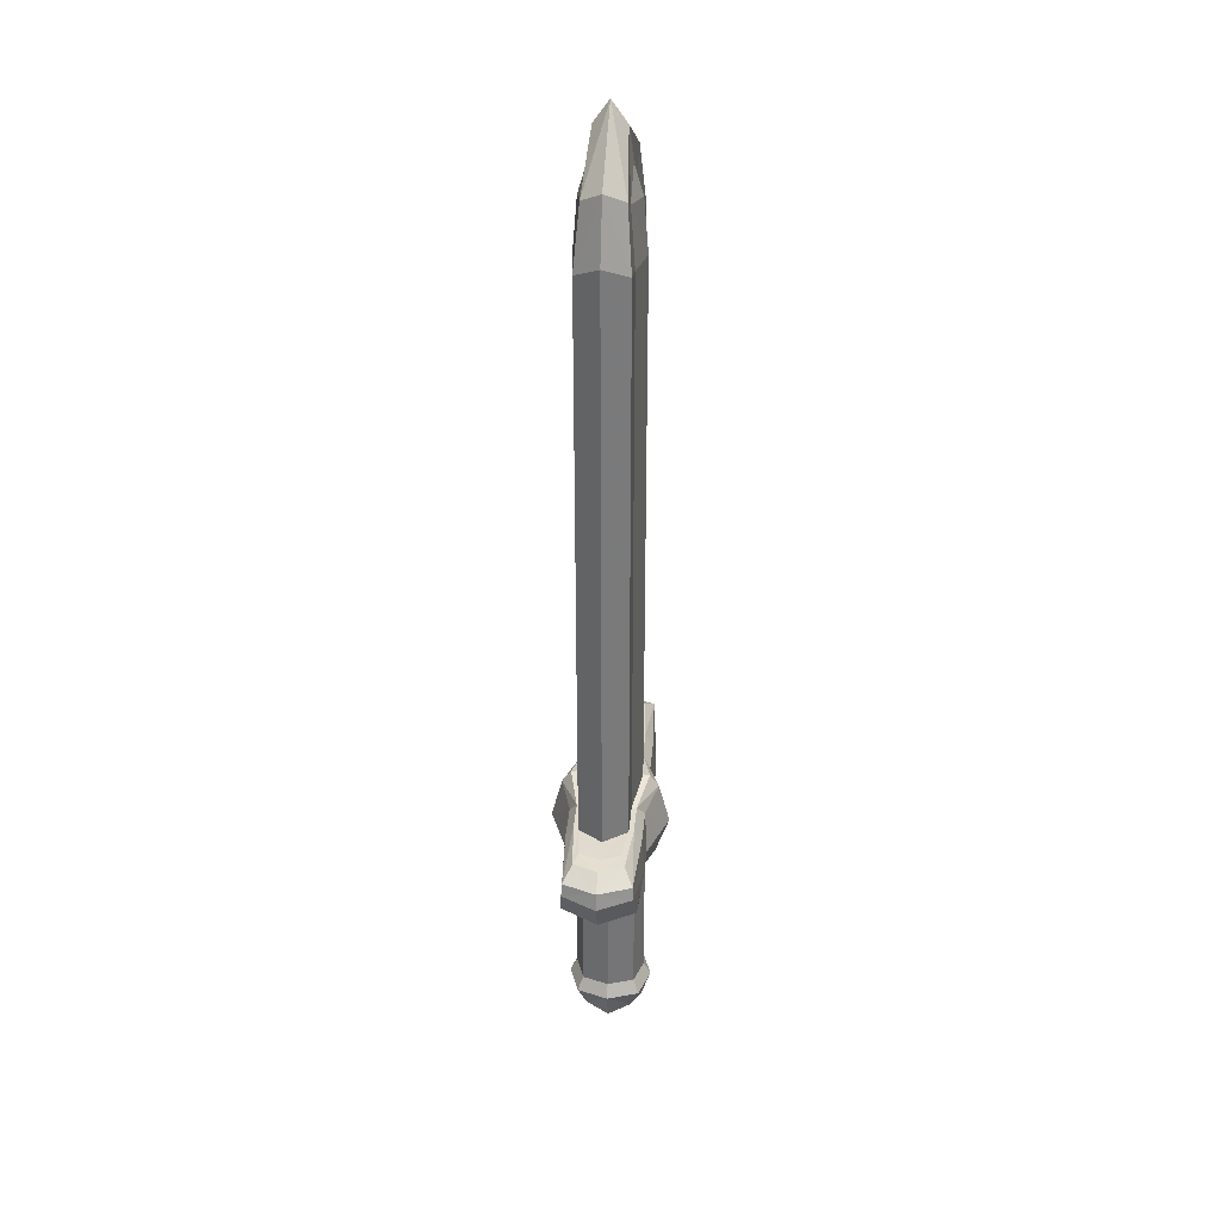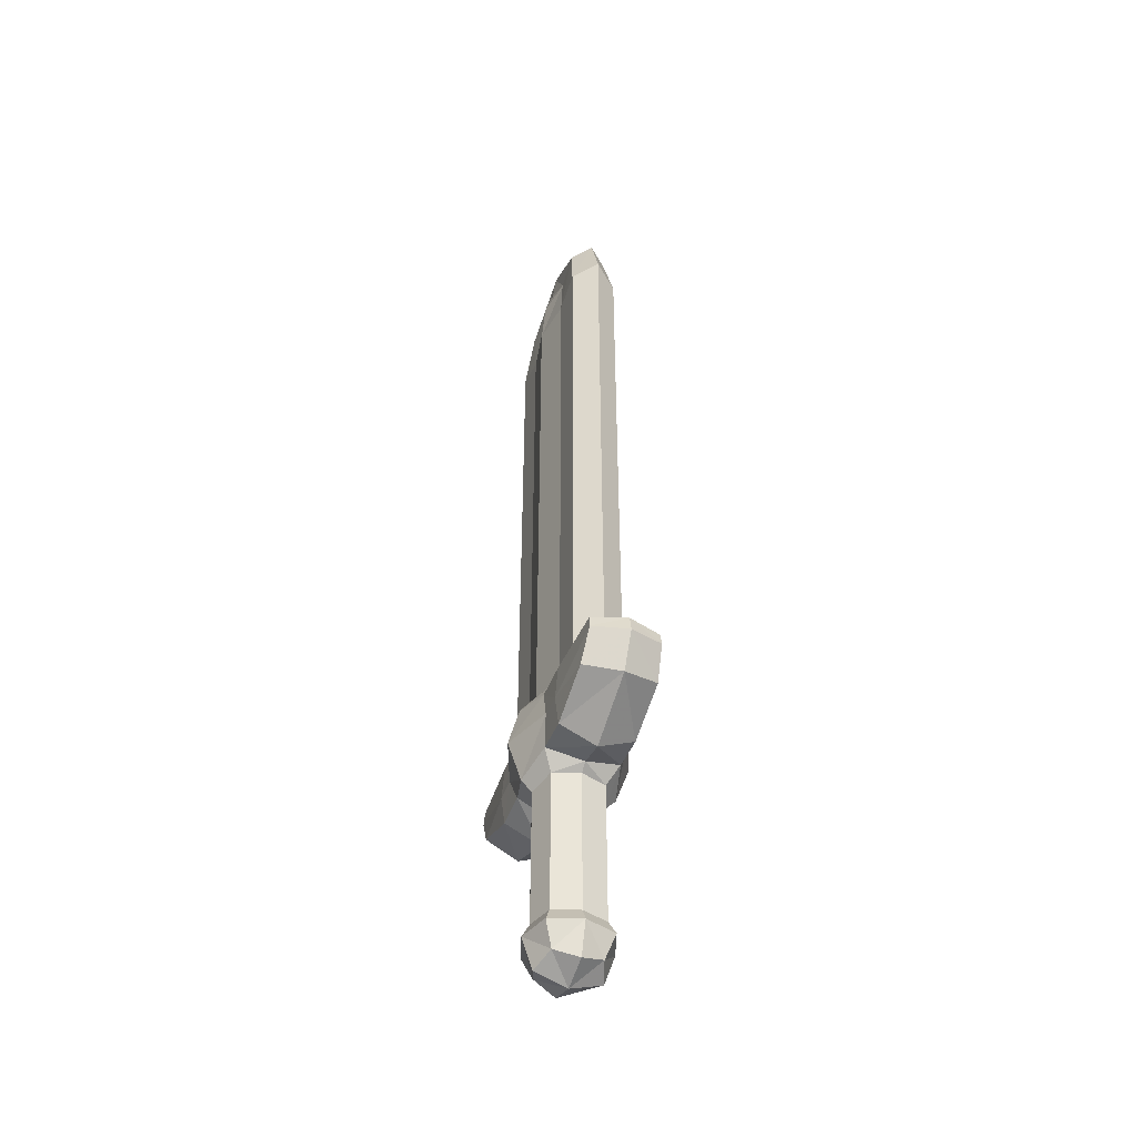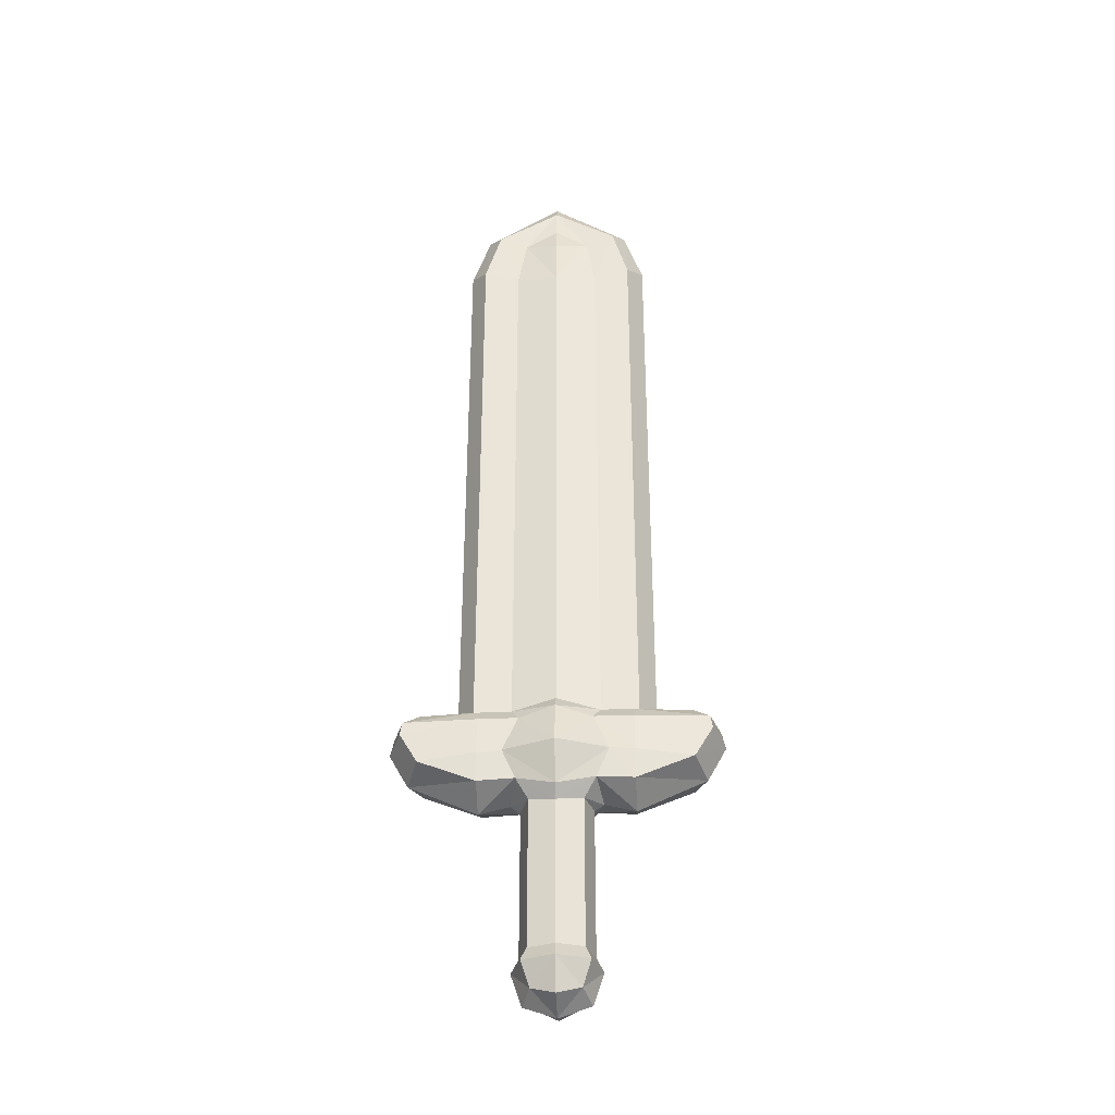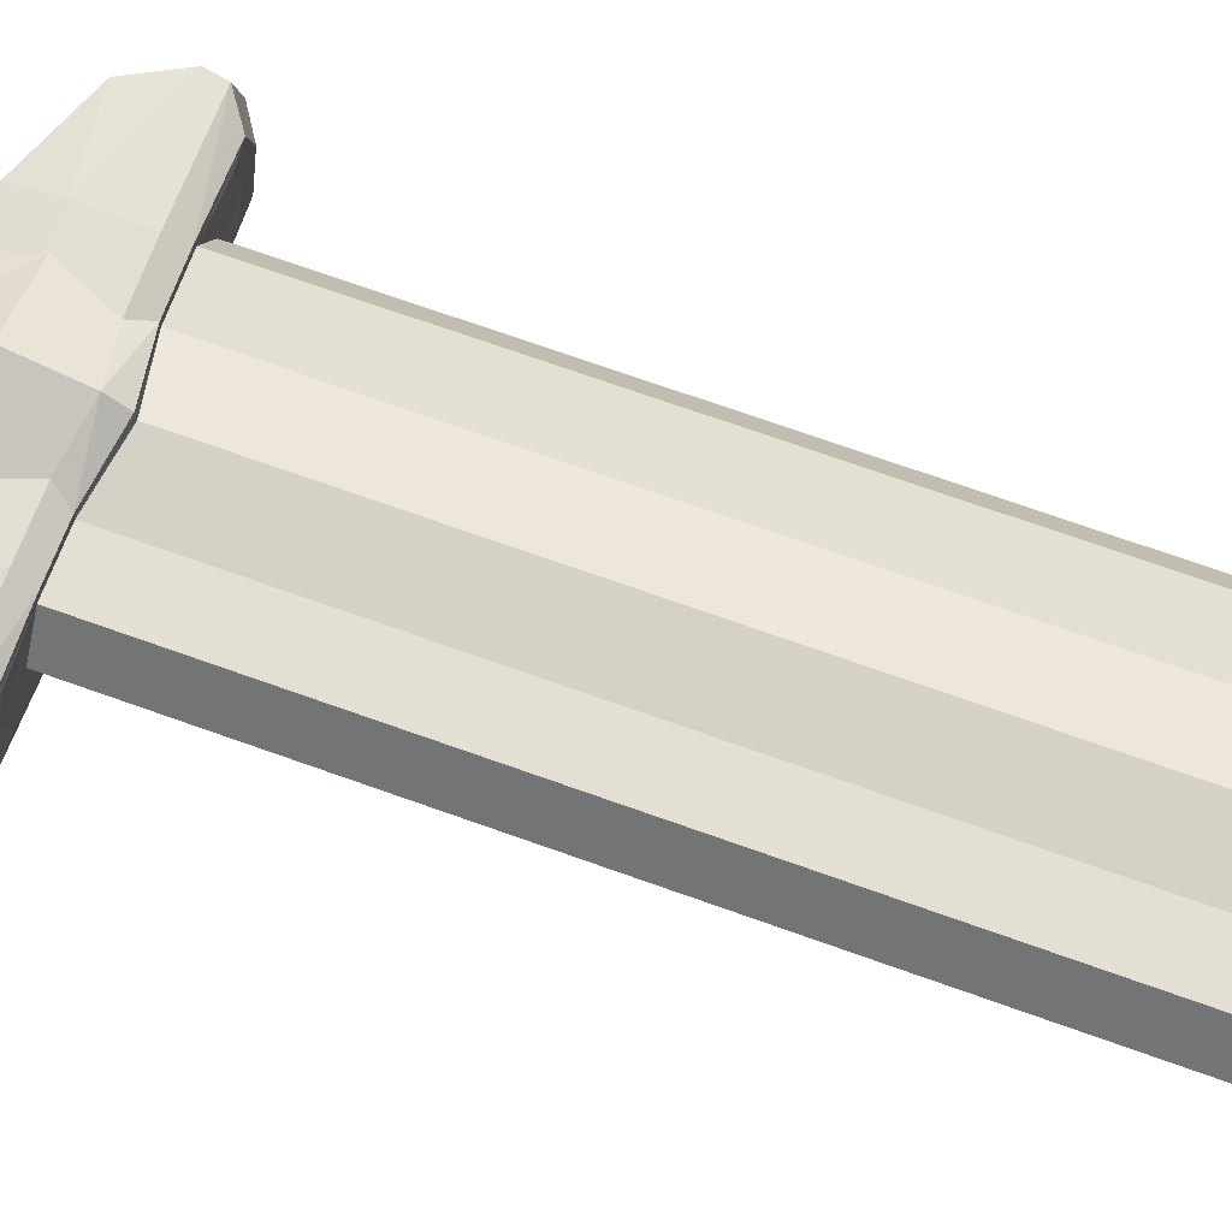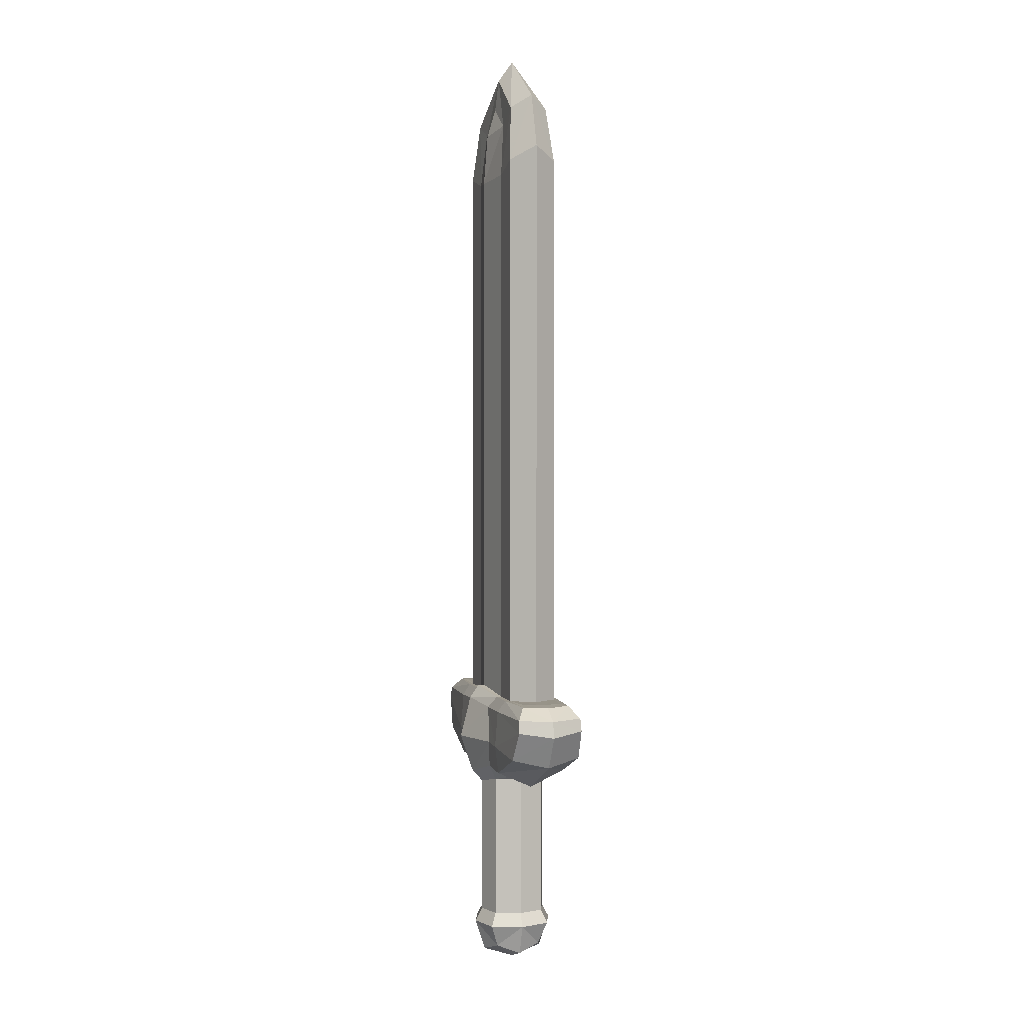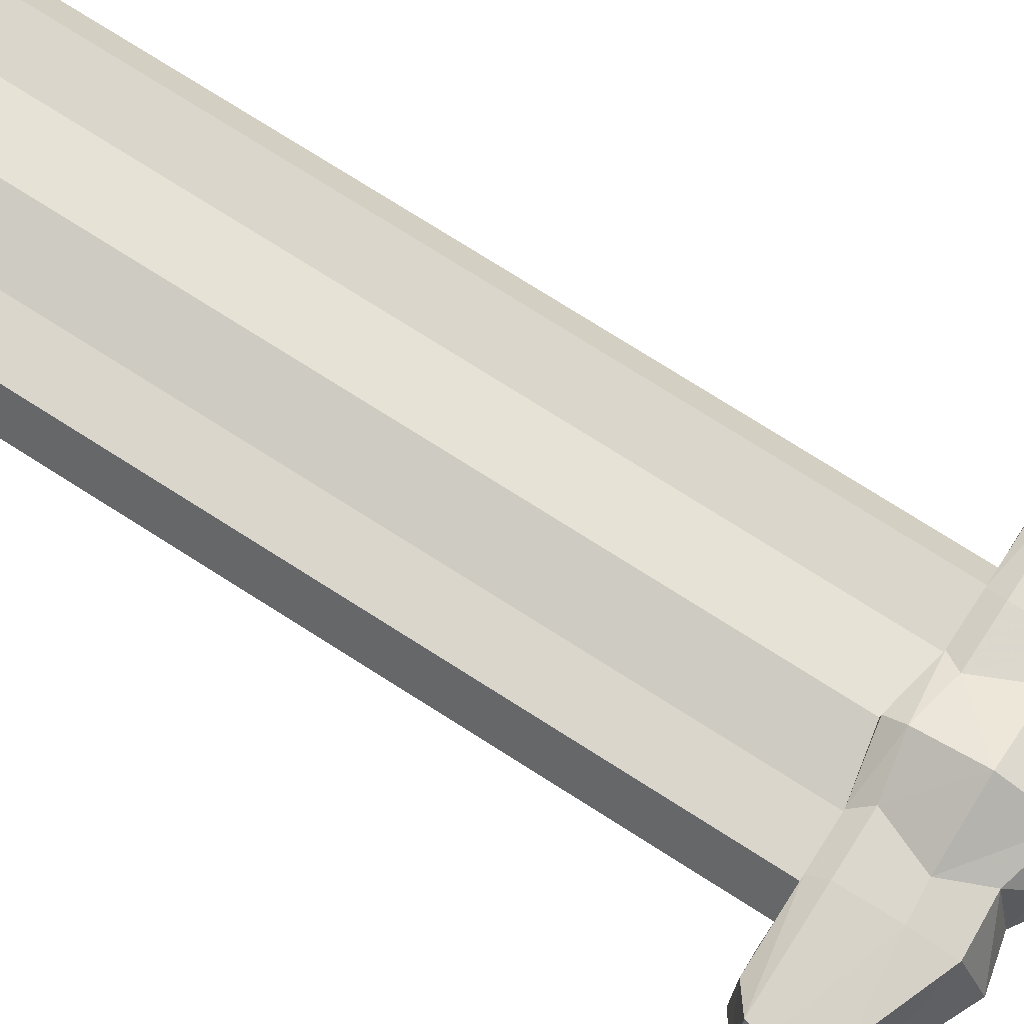
<metadata>
{"format":"obj","ext":"obj","renderer":"f3d","projection":"perspective","resolution":1024,"background":"white","views":[{"elev":33.8,"azim":-85.1,"up":"+Y"},{"elev":-45.6,"azim":70.1,"up":"+Y"},{"elev":-35.6,"azim":-177.3,"up":"+Y"},{"elev":66.8,"azim":110.2,"up":"+Z"},{"elev":1.7,"azim":74.3,"up":"+Y"},{"elev":73.9,"azim":-57.4,"up":"+Z"}]}
</metadata>
<code>
o Sword
v 0.1142 -0.3884 0.1142
v 0.09441 -0.3387 0.09441
v 0.08457 -0.4729 0.08457
v 0.09441 0.1977 0.09441
v 0.1368 0.2596 0.1306
v 0.1275 0.4916 0.1335
v 0.2684 0.252 0.1306
v 0.2697 0.4907 0.1335
v 0.4713 0.3317 0.1306
v 0.5273 0.4905 0.1203
v 0.1546 0.5337 0.1053
v 0.2783 0.533 0.1053
v 0.4701 0.5328 0.0887
v 0.1827 0.3616 0.144
v 0.2697 0.3549 0.144
v 0.5356 0.4434 0.1226
v 0.1545 0.5339 0.08749
v 0.2875 0.5334 0.08749
v 0.4151 0.5349 0.07338
v 0.1545 2.581 0.08749
v 0.2875 2.622 0.08749
v 0.1231 2.779 0.07036
v 0.2301 2.831 0.07036
v 0 -0.3884 0.1522
v 0 -0.5025 0.1142
v -0.1142 -0.3884 0.1142
v -0.09441 -0.3387 0.09441
v -0.08457 -0.4729 0.08457
v 0 -0.3387 0.1259
v -0.09441 0.1977 0.09441
v 0 0.1791 0.1259
v -0.1368 0.2596 0.1306
v 0 0.2201 0.1638
v -0.1275 0.4916 0.1335
v 0 0.5158 0.1737
v -0.2684 0.252 0.1306
v -0.2697 0.4907 0.1335
v -0.4713 0.3317 0.1306
v -0.5273 0.4905 0.1203
v -0.1546 0.5337 0.1053
v 0 0.5622 0.1411
v -0.2783 0.533 0.1053
v -0.4701 0.5328 0.0887
v 0 0.3632 0.2127
v -0.1827 0.3616 0.144
v -0.2697 0.3549 0.144
v -0.5356 0.4434 0.1226
v -0.1545 0.5339 0.08749
v 0 0.5641 0.1165
v -0.2875 0.5334 0.08749
v -0.4151 0.5349 0.07338
v -0.1545 2.581 0.08749
v 0 2.566 0.1165
v -0.2875 2.622 0.08749
v -0.1231 2.779 0.07036
v 0 2.754 0.1011
v -0.2301 2.831 0.07036
v 0 2.86 0.06988
v 0 2.979 0.0549
v 0.1142 -0.3884 -0.1142
v 0.09441 -0.3387 -0.09441
v 0.08457 -0.4729 -0.08457
v 0.09441 0.1977 -0.09441
v 0.1368 0.2596 -0.1306
v 0.1275 0.4916 -0.1335
v 0.2684 0.252 -0.1306
v 0.2697 0.4907 -0.1335
v 0.4713 0.3317 -0.1306
v 0.5273 0.4905 -0.1203
v 0.1546 0.5337 -0.1053
v 0.2783 0.533 -0.1053
v 0.4701 0.5328 -0.0887
v 0.1827 0.3616 -0.144
v 0.2697 0.3549 -0.144
v 0.5356 0.4434 -0.1226
v 0.1545 0.5339 -0.08749
v 0.2875 0.5334 -0.08749
v 0.4151 0.5349 -0.07338
v 0.1545 2.581 -0.08749
v 0.2875 2.622 -0.08749
v 0.1231 2.779 -0.07036
v 0.2301 2.831 -0.07036
v 0 -0.3884 -0.1522
v 0 -0.5025 -0.1142
v -0.1142 -0.3884 -0.1142
v -0.09441 -0.3387 -0.09441
v -0.08457 -0.4729 -0.08457
v 0 -0.3387 -0.1259
v -0.09441 0.1977 -0.09441
v 0 0.1791 -0.1259
v -0.1368 0.2596 -0.1306
v 0 0.2201 -0.1638
v -0.1275 0.4916 -0.1335
v 0 0.5158 -0.1737
v -0.2684 0.252 -0.1306
v -0.2697 0.4907 -0.1335
v -0.4713 0.3317 -0.1306
v -0.5273 0.4905 -0.1203
v -0.1546 0.5337 -0.1053
v 0 0.5622 -0.1411
v -0.2783 0.533 -0.1053
v -0.4701 0.5328 -0.0887
v 0 0.3632 -0.2127
v -0.1827 0.3616 -0.144
v -0.2697 0.3549 -0.144
v -0.5356 0.4434 -0.1226
v -0.1545 0.5339 -0.08749
v 0 0.5641 -0.1165
v -0.2875 0.5334 -0.08749
v -0.4151 0.5349 -0.07338
v -0.1545 2.581 -0.08749
v 0 2.566 -0.1165
v -0.2875 2.622 -0.08749
v -0.1231 2.779 -0.07036
v 0 2.754 -0.1011
v -0.2301 2.831 -0.07036
v 0 2.86 -0.06988
v 0 2.979 -0.0549
v 0.1522 -0.3884 0
v 0.1142 -0.5025 0
v 0.1259 -0.3387 0
v 0.1259 0.1977 0
v 0.1596 0.2201 0
v 0.2705 0.193 0
v 0.5149 0.3047 0
v 0.569 0.4874 0
v 0.5028 0.5304 0
v 0.5819 0.427 0
v 0.4408 0.5335 0
v 0.3478 0.5334 0
v 0.3478 2.671 0
v 0.2785 2.875 0
v 0 -0.5406 0
v -0.1522 -0.3884 0
v -0.1142 -0.5025 0
v -0.1259 -0.3387 0
v -0.1259 0.1977 0
v -0.1596 0.2201 0
v -0.2705 0.193 0
v -0.5149 0.3047 0
v -0.569 0.4874 0
v -0.5028 0.5304 0
v -0.5819 0.427 0
v -0.4408 0.5335 0
v -0.3478 0.5334 0
v -0.3478 2.671 0
v -0.2785 2.875 0
v 0 3.056 0
f 133 120 3 25
f 1 119 121 2
f 119 1 3 120
f 24 25 3 1
f 24 1 2 29
f 2 121 122 4
f 29 2 4 31
f 31 4 5 33
f 4 122 123 5
f 44 14 6 35
f 14 5 7 15
f 15 7 9 16
f 5 123 124 7
f 16 128 126 10
f 7 124 125 9
f 126 127 13 10
f 10 13 12 8
f 8 12 11 6
f 35 6 11 41
f 33 5 14 44
f 6 14 15 8
f 8 15 16 10
f 9 125 128 16
f 127 129 19 13
f 13 19 18 12
f 12 18 17 11
f 41 11 17 49
f 18 19 129 130
f 18 130 131 21
f 17 18 21 20
f 49 17 20 53
f 21 131 132 23
f 20 21 23 22
f 53 20 22 56
f 23 132 148 59
f 22 23 59 58
f 133 25 28 135
f 26 27 136 134
f 134 135 28 26
f 24 26 28 25
f 24 29 27 26
f 27 30 137 136
f 29 31 30 27
f 31 33 32 30
f 30 32 138 137
f 45 46 36 32
f 46 47 38 36
f 32 36 139 138
f 47 39 141 143
f 36 38 140 139
f 141 39 43 142
f 39 37 42 43
f 37 34 40 42
f 33 44 45 32
f 34 37 46 45
f 37 39 47 46
f 38 47 143 140
f 142 43 51 144
f 43 42 50 51
f 42 40 48 50
f 41 49 48 40
f 50 145 144 51
f 50 54 146 145
f 48 52 54 50
f 49 53 52 48
f 54 57 147 146
f 52 55 57 54
f 53 56 55 52
f 57 59 148 147
f 55 58 59 57
f 56 22 58
f 56 58 55
f 133 84 62 120
f 60 61 121 119
f 119 120 62 60
f 83 60 62 84
f 83 88 61 60
f 61 63 122 121
f 88 90 63 61
f 90 92 64 63
f 63 64 123 122
f 103 94 65 73
f 73 74 66 64
f 74 75 68 66
f 64 66 124 123
f 75 69 126 128
f 66 68 125 124
f 126 69 72 127
f 69 67 71 72
f 67 65 70 71
f 94 100 70 65
f 92 103 73 64
f 65 67 74 73
f 67 69 75 74
f 68 75 128 125
f 127 72 78 129
f 72 71 77 78
f 71 70 76 77
f 100 108 76 70
f 77 130 129 78
f 77 80 131 130
f 76 79 80 77
f 108 112 79 76
f 80 82 132 131
f 79 81 82 80
f 112 115 81 79
f 82 118 148 132
f 81 117 118 82
f 133 135 87 84
f 85 134 136 86
f 134 85 87 135
f 83 84 87 85
f 83 85 86 88
f 86 136 137 89
f 88 86 89 90
f 90 89 91 92
f 89 137 138 91
f 103 104 93 94
f 104 91 95 105
f 105 95 97 106
f 91 138 139 95
f 106 143 141 98
f 95 139 140 97
f 141 142 102 98
f 98 102 101 96
f 96 101 99 93
f 94 93 99 100
f 92 91 104 103
f 93 104 105 96
f 96 105 106 98
f 97 140 143 106
f 142 144 110 102
f 102 110 109 101
f 101 109 107 99
f 100 99 107 108
f 109 110 144 145
f 109 145 146 113
f 107 109 113 111
f 108 107 111 112
f 113 146 147 116
f 111 113 116 114
f 112 111 114 115
f 116 147 148 118
f 114 116 118 117
f 115 117 81
f 115 114 117
f 44 35 34 45
f 35 41 40 34

</code>
